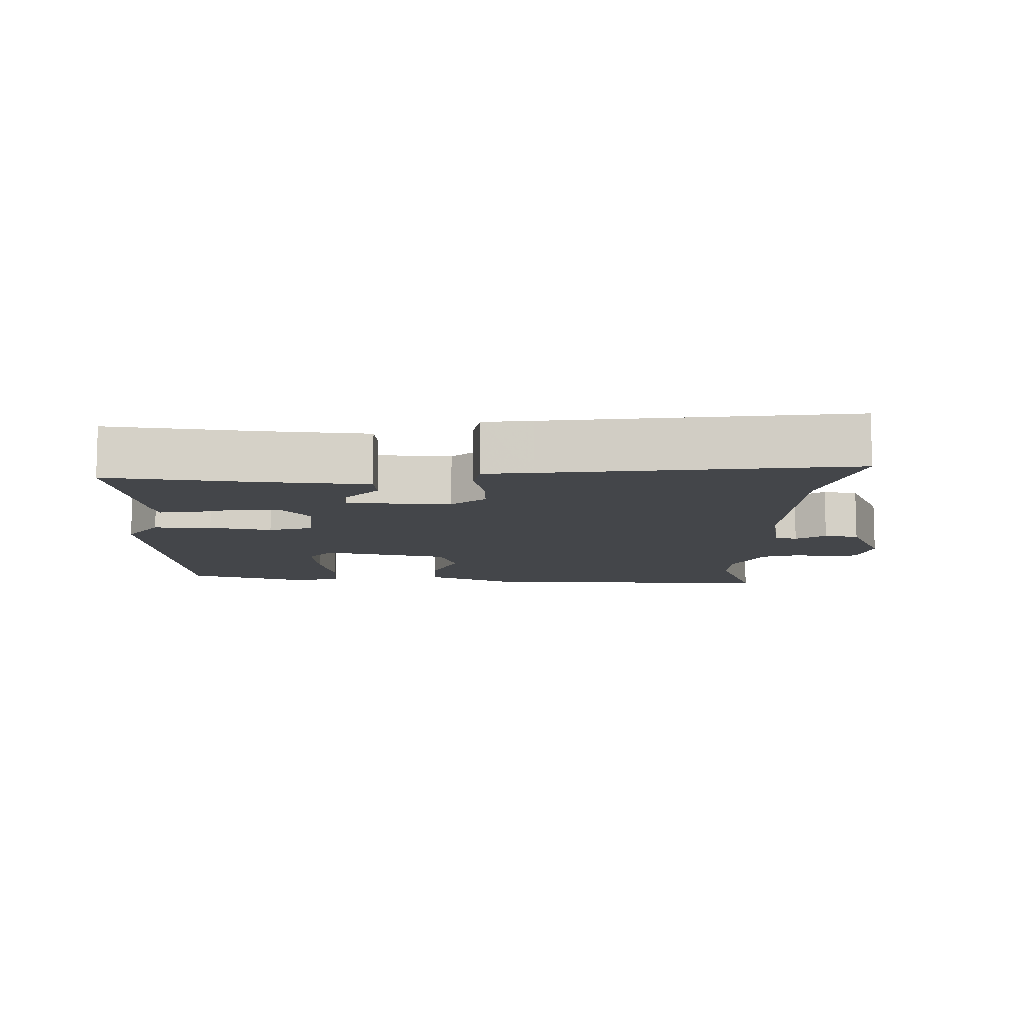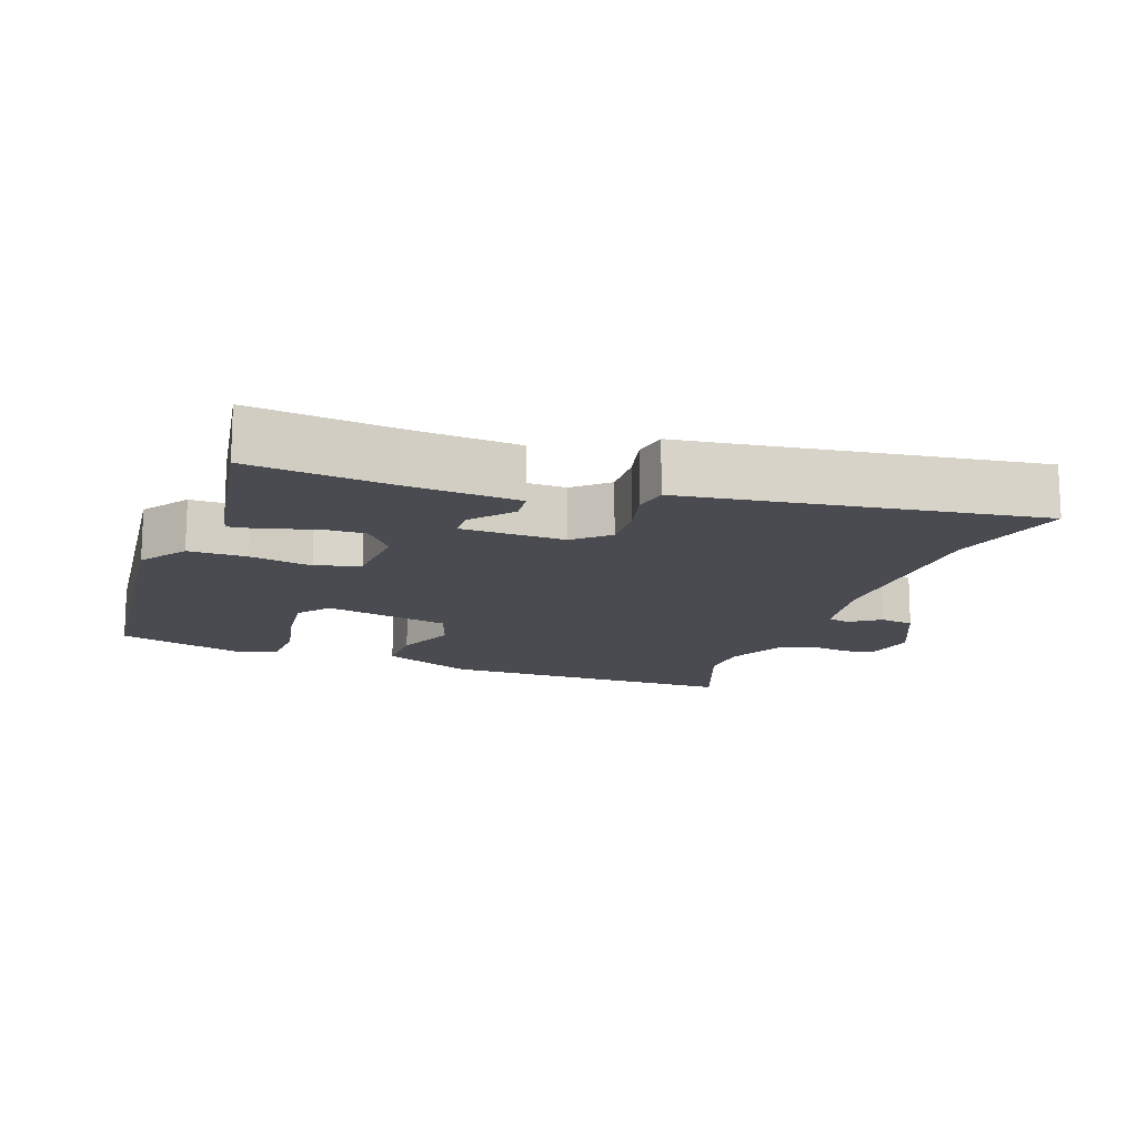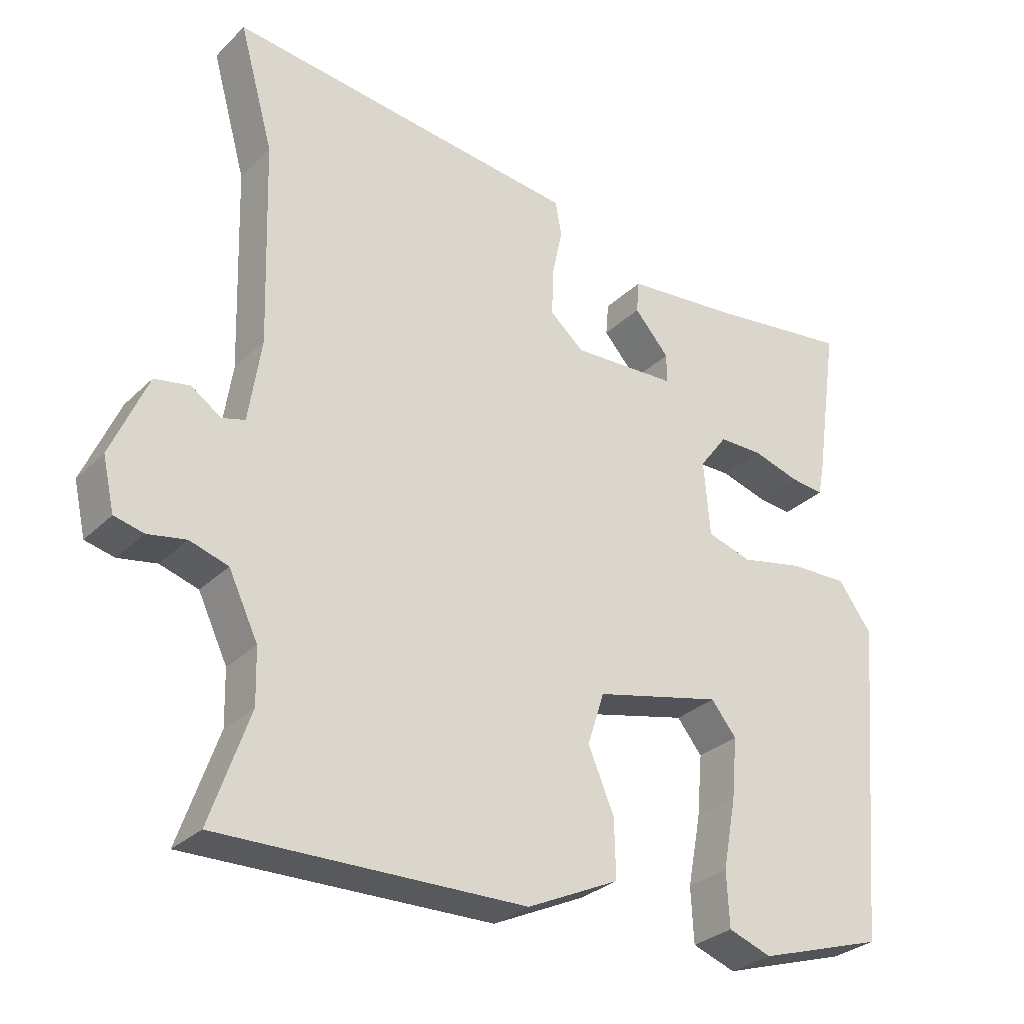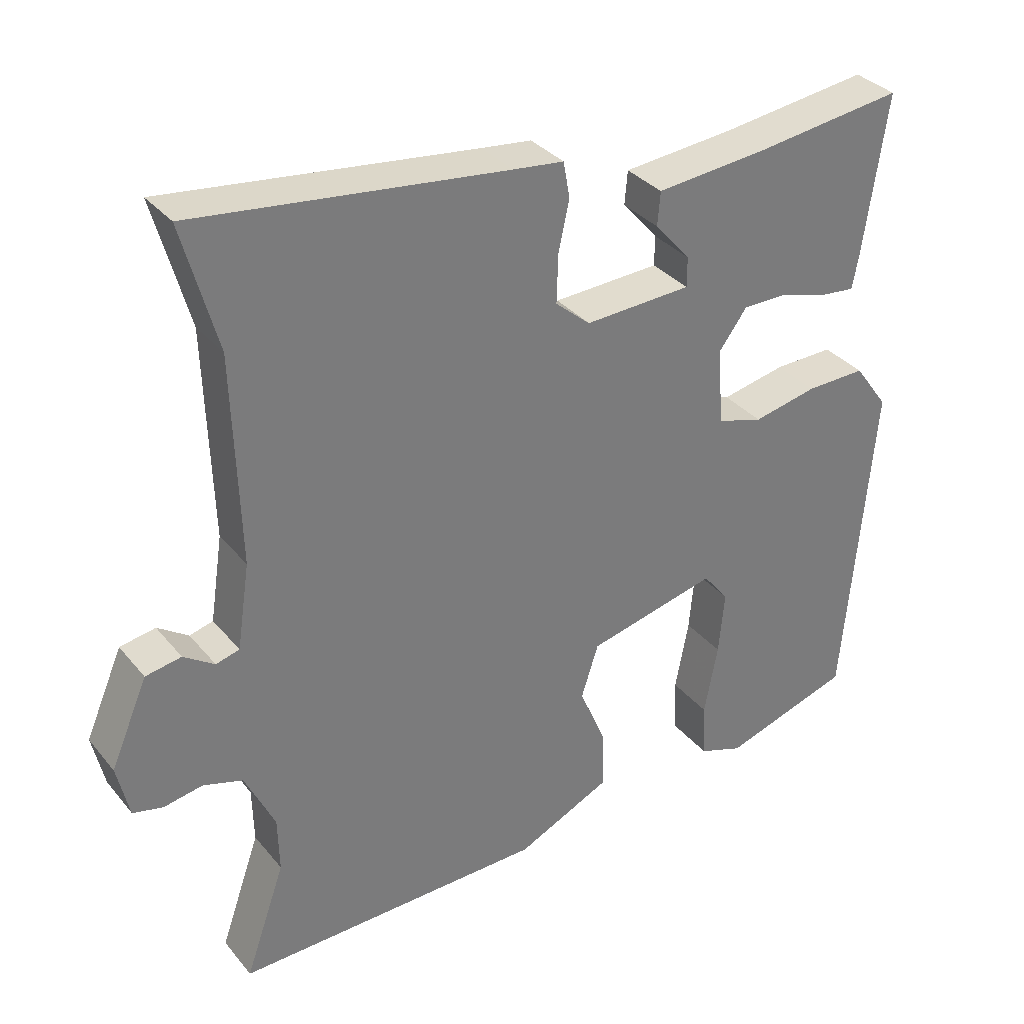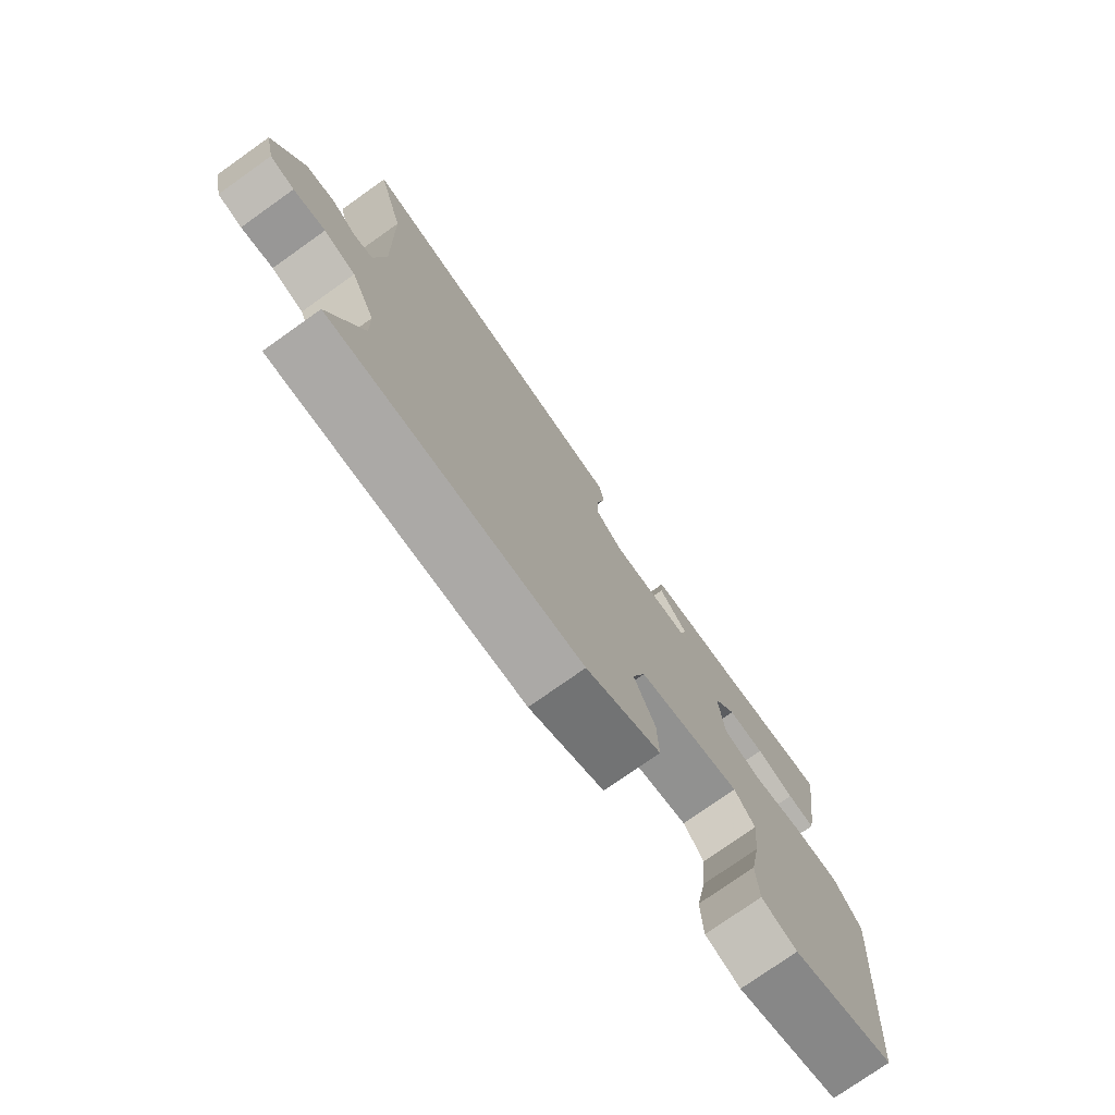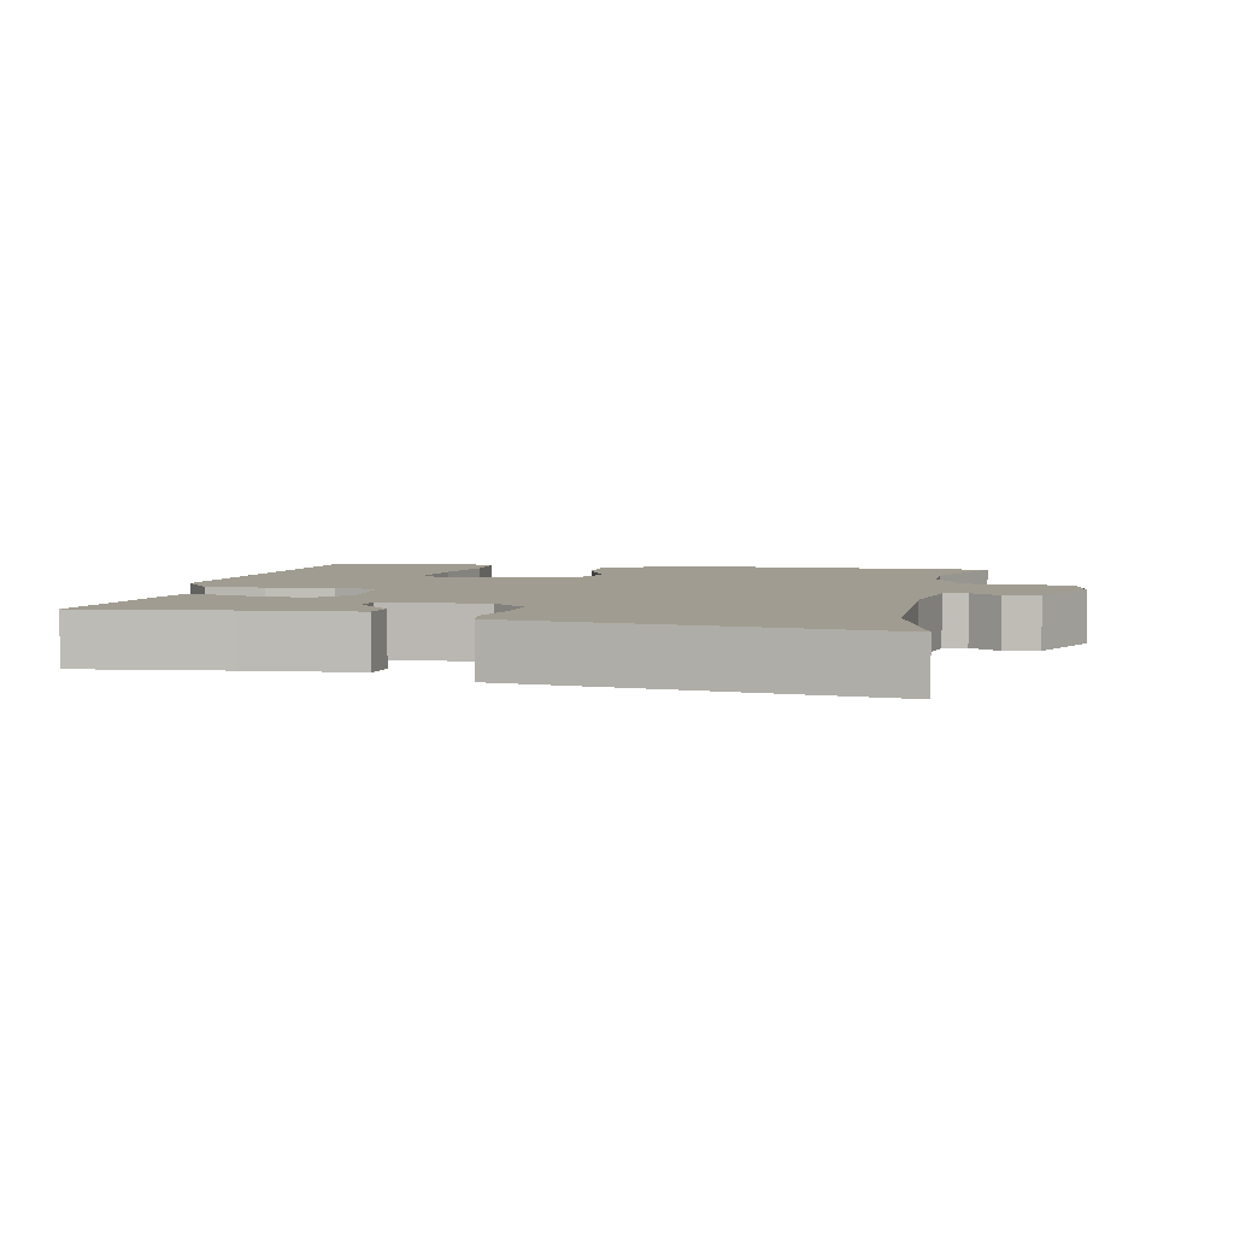
<metadata>
{"format":"obj","ext":"obj","renderer":"f3d","projection":"perspective","resolution":1024,"background":"white","views":[{"elev":-9.8,"azim":-0.9,"up":"+Y"},{"elev":-14.5,"azim":-18.6,"up":"+Y"},{"elev":-29.7,"azim":144.0,"up":"+Z"},{"elev":33.4,"azim":146.9,"up":"+Z"},{"elev":-76.4,"azim":125.3,"up":"+Z"},{"elev":4.5,"azim":12.6,"up":"+Y"}]}
</metadata>
<code>
v -0.492 0.07 0.498
v -0.285 0.07 0.471
v -0.126 0.07 0.456
v -0.122 0.07 0.409
v -0.172 0.07 0.352
v -0.172 0.07 0.31
v -0.022 0.07 0.303
v 0.027 0.07 0.345
v 0.025 0.07 0.413
v 0.01 0.07 0.483
v 0.019 0.07 0.533
v 0.09 0.07 0.541
v 0.526 0.07 0.593
v 0.477 0.07 0.416
v 0.468 0.07 0.125
v 0.486 0.07 0.006
v 0.519 0.07 -0.003
v 0.562 0.07 0.026
v 0.612 0.07 0.017
v 0.664 0.07 -0.103
v 0.647 0.07 -0.178
v 0.605 0.07 -0.188
v 0.55 0.07 -0.178
v 0.495 0.07 -0.195
v 0.453 0.07 -0.283
v 0.451 0.07 -0.361
v 0.507 0.07 -0.521
v 0.07 0.07 -0.513
v -0.062 0.07 -0.451
v -0.06 0.07 -0.368
v -0.023 0.07 -0.28
v -0.047 0.07 -0.205
v -0.229 0.07 -0.162
v -0.265 0.07 -0.207
v -0.257 0.07 -0.296
v -0.238 0.07 -0.396
v -0.242 0.07 -0.474
v -0.304 0.07 -0.496
v -0.485 0.07 -0.439
v -0.526 0.07 0.025
v -0.478 0.07 0.091
v -0.394 0.07 0.089
v -0.304 0.07 0.07
v -0.24 0.07 0.089
v -0.231 0.07 0.197
v -0.271 0.07 0.251
v -0.335 0.07 0.251
v -0.402 0.07 0.231
v -0.45 0.07 0.226
v -0.459 0.07 0.273
v -0.492 0 0.498
v -0.285 0 0.471
v -0.126 0 0.456
v -0.122 0 0.409
v -0.172 0 0.352
v -0.172 0 0.31
v -0.022 0 0.303
v 0.027 0 0.345
v 0.025 0 0.413
v 0.01 0 0.483
v 0.019 0 0.533
v 0.09 0 0.541
v 0.526 0 0.593
v 0.477 0 0.416
v 0.468 0 0.125
v 0.486 0 0.006
v 0.519 0 -0.003
v 0.562 0 0.026
v 0.612 0 0.017
v 0.664 0 -0.103
v 0.647 0 -0.178
v 0.605 0 -0.188
v 0.55 0 -0.178
v 0.495 0 -0.195
v 0.453 0 -0.283
v 0.451 0 -0.361
v 0.507 0 -0.521
v 0.07 0 -0.513
v -0.062 0 -0.451
v -0.06 0 -0.368
v -0.023 0 -0.28
v -0.047 0 -0.205
v -0.229 0 -0.162
v -0.265 0 -0.207
v -0.257 0 -0.296
v -0.238 0 -0.396
v -0.242 0 -0.474
v -0.304 0 -0.496
v -0.485 0 -0.439
v -0.526 0 0.025
v -0.478 0 0.091
v -0.394 0 0.089
v -0.304 0 0.07
v -0.24 0 0.089
v -0.231 0 0.197
v -0.271 0 0.251
v -0.335 0 0.251
v -0.402 0 0.231
v -0.45 0 0.226
v -0.459 0 0.273
f 50 1 2
f 49 50 2
f 48 49 2
f 47 48 2
f 3 4 5
f 2 3 5
f 47 2 5
f 46 47 5
f 45 46 5 6
f 44 45 6 7
f 41 42 43
f 40 41 43
f 39 40 43
f 38 39 43
f 37 38 43
f 35 36 37
f 34 35 37 43
f 33 34 43 44
f 29 30 31
f 28 29 31
f 27 28 31
f 26 27 31
f 25 26 31 32
f 44 7 8
f 33 44 8
f 32 33 8
f 25 32 8
f 24 25 8
f 21 22 23
f 20 21 23
f 19 20 23
f 18 19 23
f 17 18 23
f 12 13 14
f 12 14 15
f 11 12 15
f 10 11 15
f 9 10 15
f 8 9 15 16
f 16 17 23 24
f 8 16 24
f 52 51 100
f 52 100 99
f 52 99 98
f 52 98 97
f 55 54 53
f 55 53 52
f 55 52 97
f 55 97 96
f 56 55 96 95
f 57 56 95 94
f 93 92 91
f 93 91 90
f 93 90 89
f 93 89 88
f 93 88 87
f 87 86 85
f 93 87 85 84
f 94 93 84 83
f 81 80 79
f 81 79 78
f 81 78 77
f 81 77 76
f 82 81 76 75
f 58 57 94
f 58 94 83
f 58 83 82
f 58 82 75
f 58 75 74
f 73 72 71
f 73 71 70
f 73 70 69
f 73 69 68
f 73 68 67
f 64 63 62
f 65 64 62
f 65 62 61
f 65 61 60
f 65 60 59
f 66 65 59 58
f 74 73 67 66
f 74 66 58
f 1 51 52 2
f 2 52 53 3
f 3 53 54 4
f 4 54 55 5
f 5 55 56 6
f 6 56 57 7
f 7 57 58 8
f 8 58 59 9
f 9 59 60 10
f 10 60 61 11
f 11 61 62 12
f 12 62 63 13
f 13 63 64 14
f 14 64 65 15
f 15 65 66 16
f 16 66 67 17
f 17 67 68 18
f 18 68 69 19
f 19 69 70 20
f 20 70 71 21
f 21 71 72 22
f 22 72 73 23
f 23 73 74 24
f 24 74 75 25
f 25 75 76 26
f 26 76 77 27
f 27 77 78 28
f 28 78 79 29
f 29 79 80 30
f 30 80 81 31
f 31 81 82 32
f 32 82 83 33
f 33 83 84 34
f 34 84 85 35
f 35 85 86 36
f 36 86 87 37
f 37 87 88 38
f 38 88 89 39
f 39 89 90 40
f 40 90 91 41
f 41 91 92 42
f 42 92 93 43
f 43 93 94 44
f 44 94 95 45
f 45 95 96 46
f 46 96 97 47
f 47 97 98 48
f 48 98 99 49
f 49 99 100 50
f 50 100 51 1

</code>
